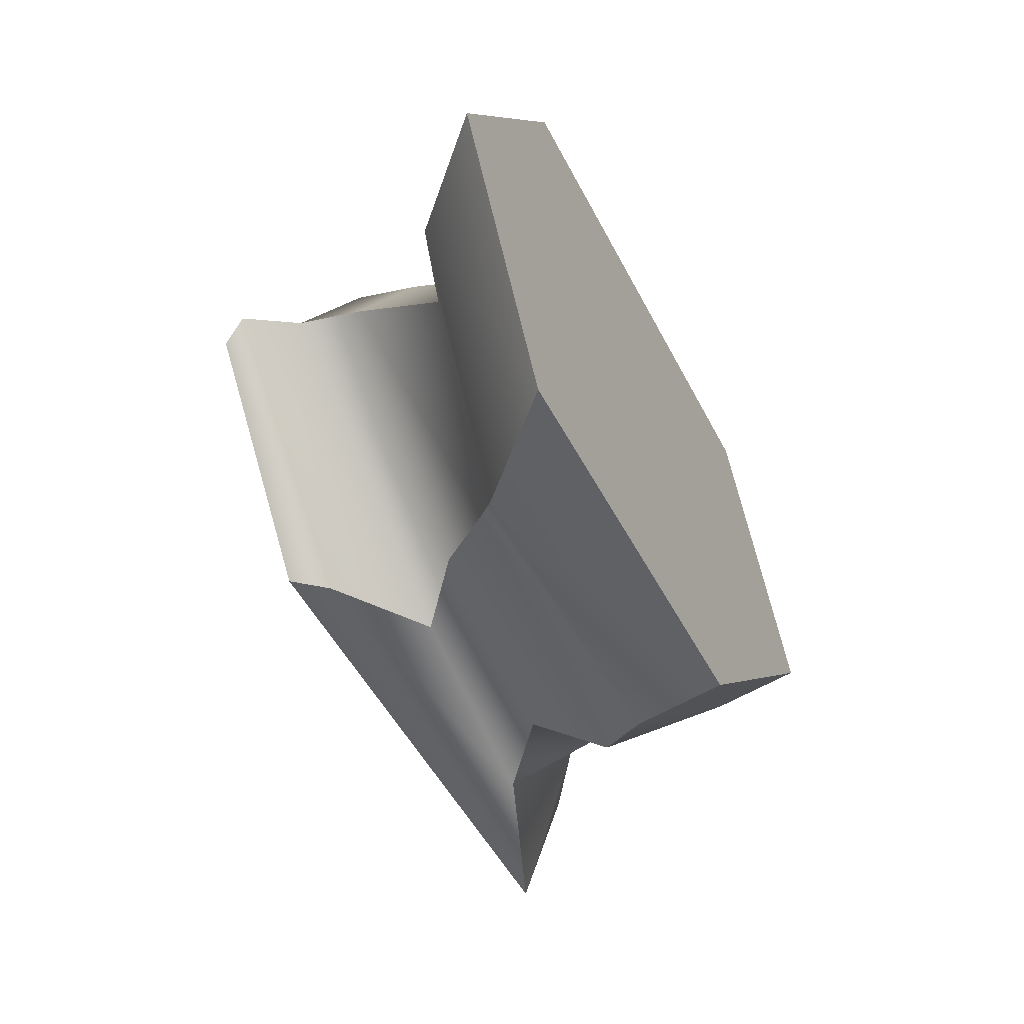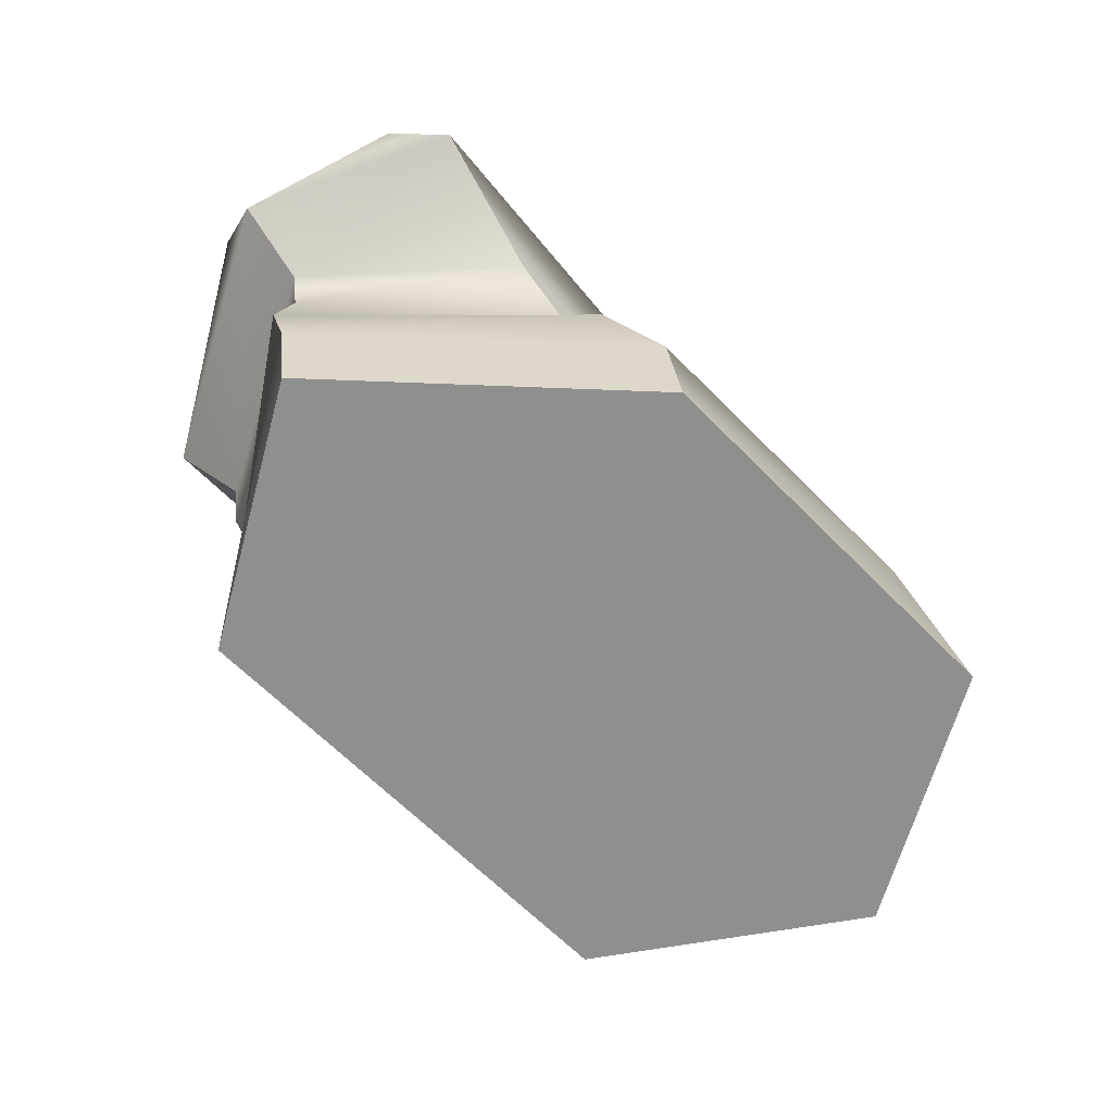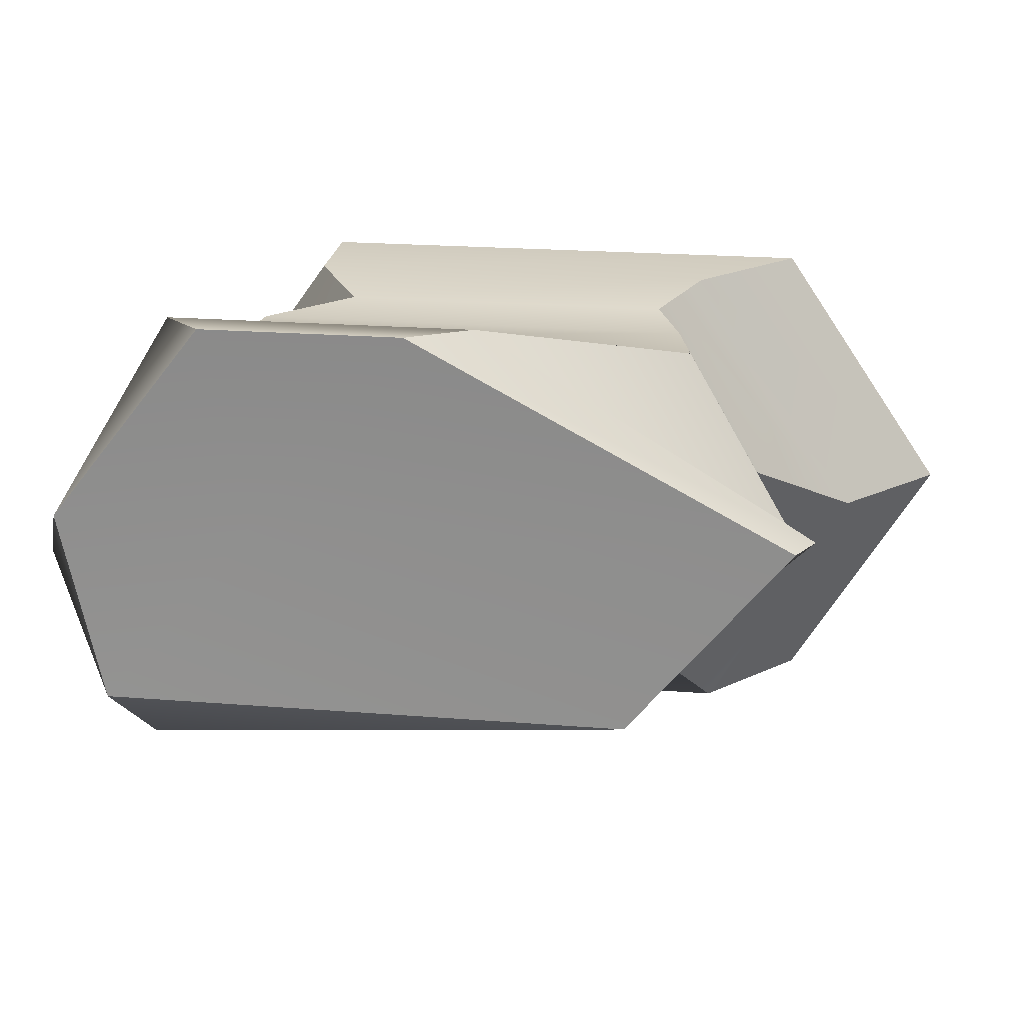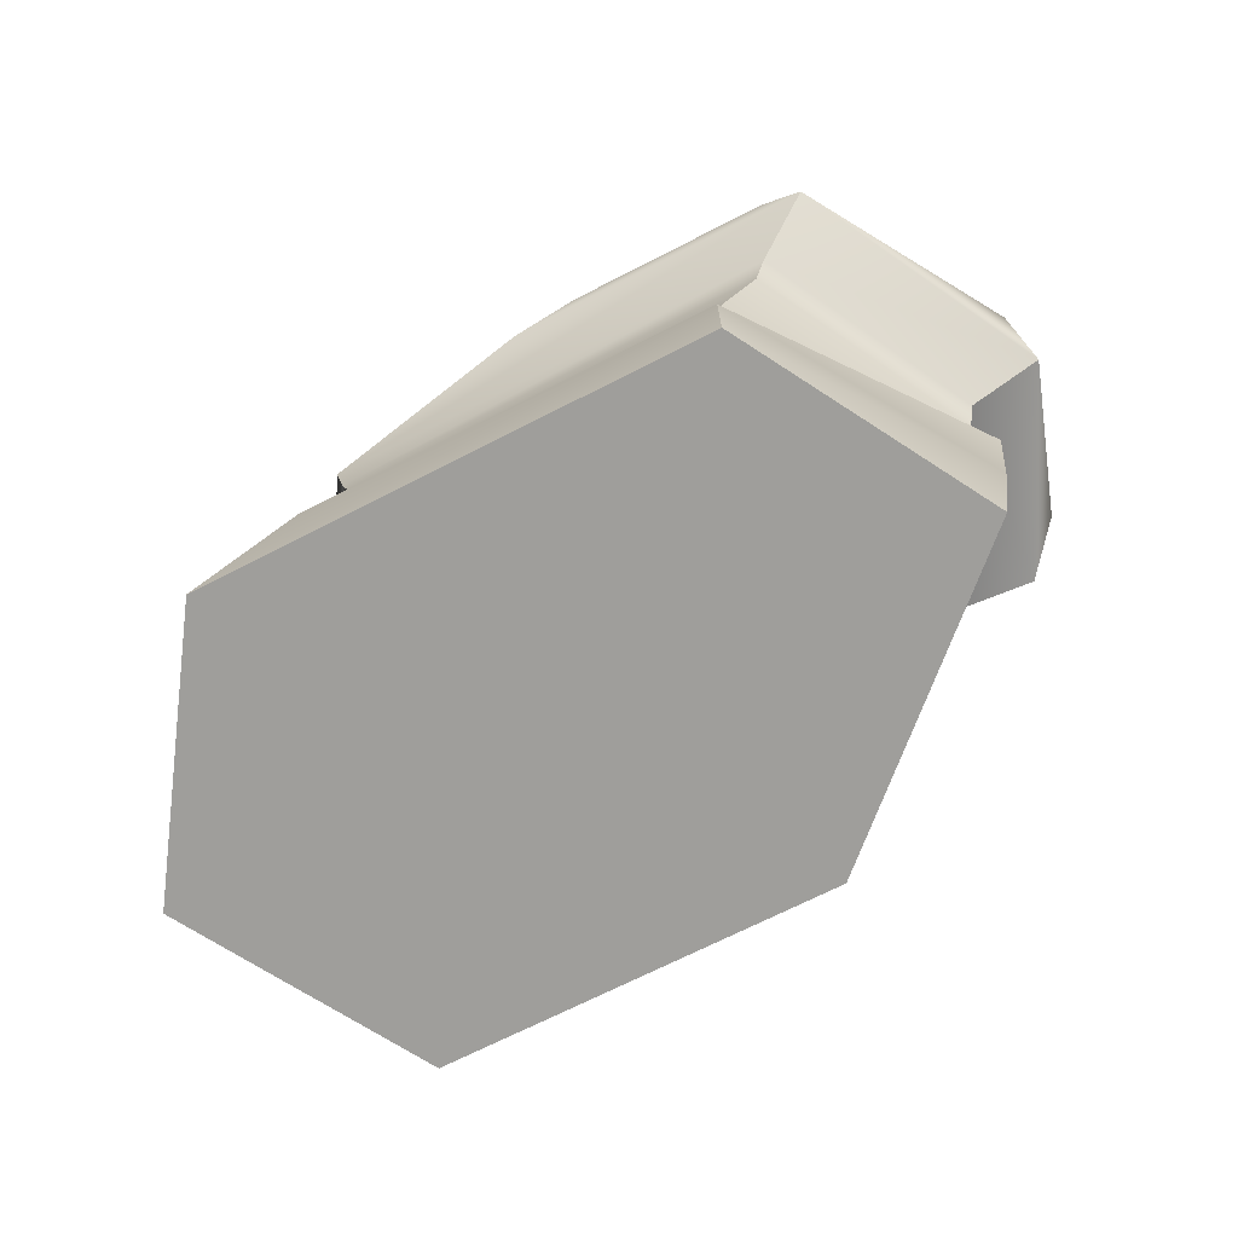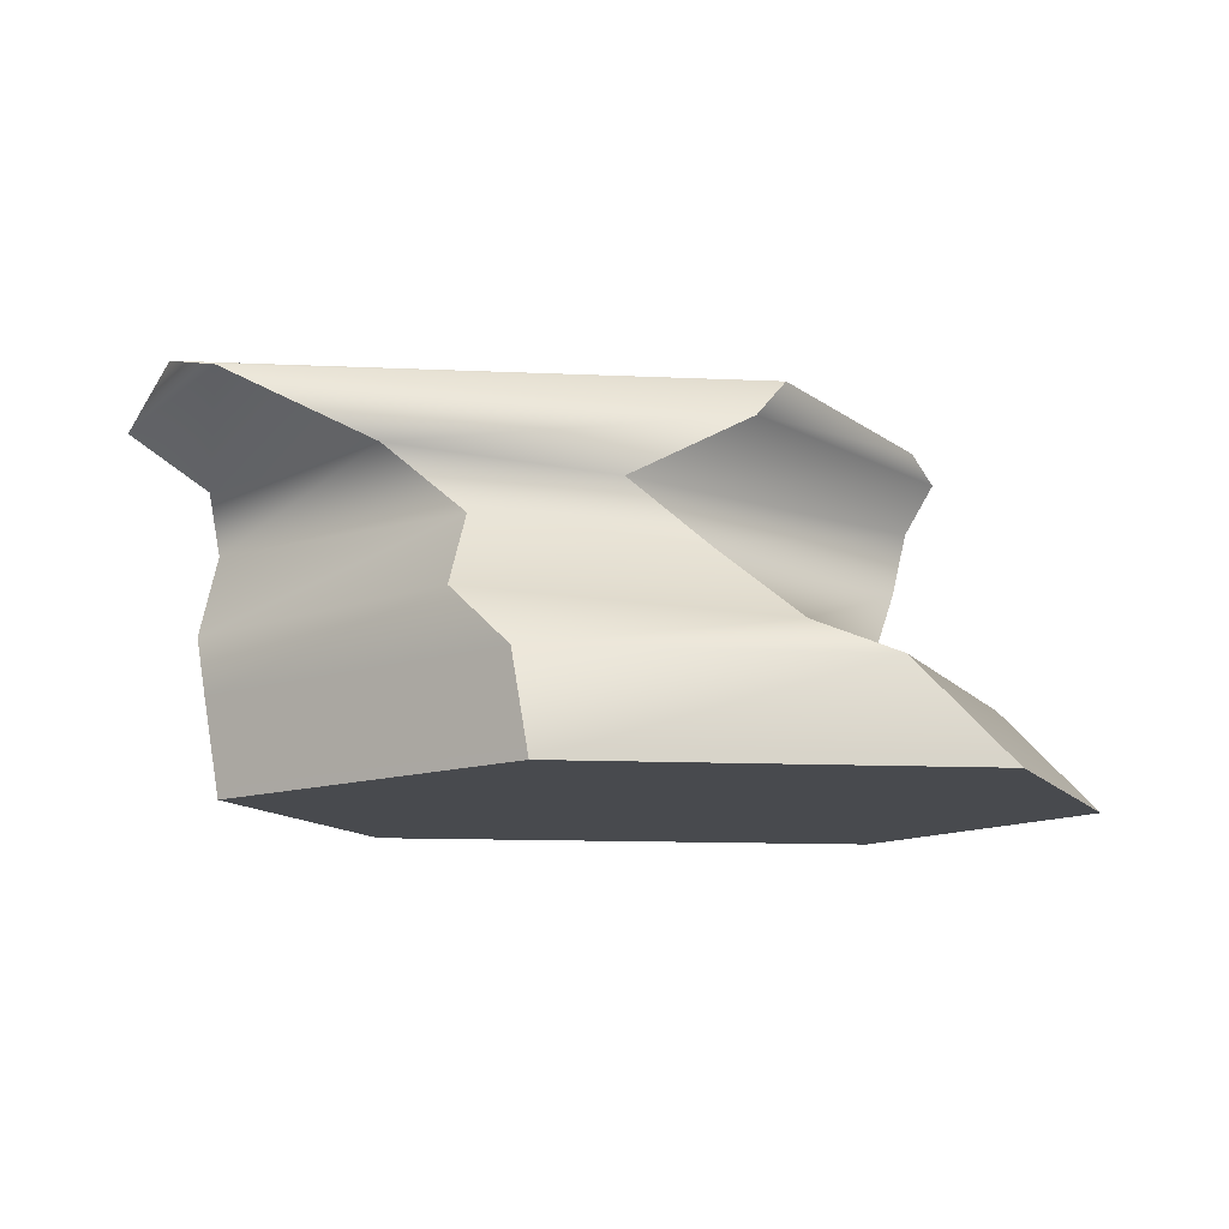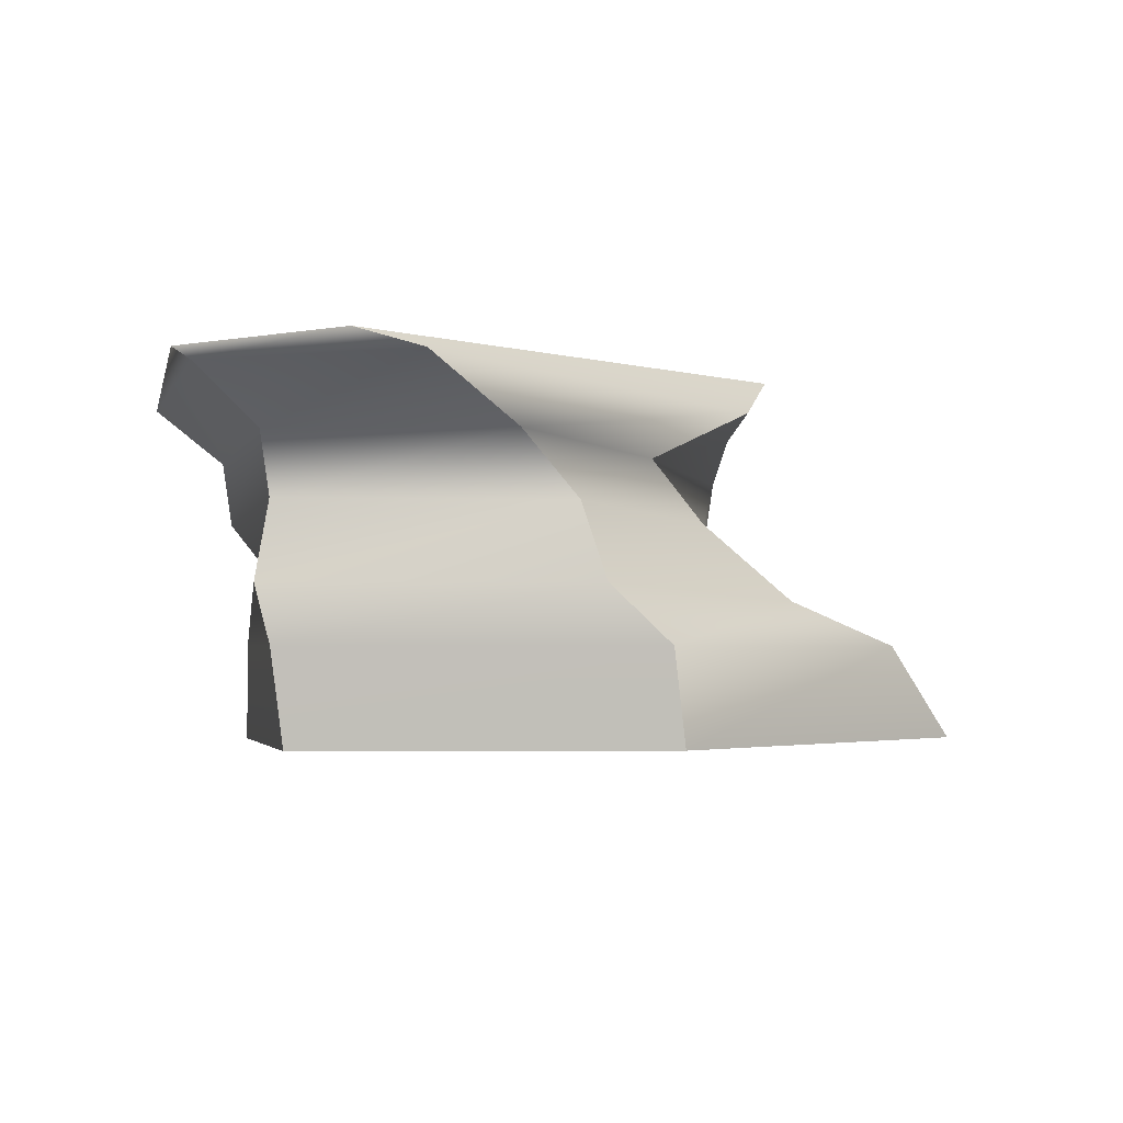
<metadata>
{"format":"obj","ext":"obj","renderer":"f3d","projection":"perspective","resolution":1024,"background":"white","views":[{"elev":-49.0,"azim":-63.5,"up":"+Z"},{"elev":-65.3,"azim":134.6,"up":"+Y"},{"elev":23.6,"azim":-172.6,"up":"+Z"},{"elev":-70.8,"azim":27.0,"up":"+Y"},{"elev":-13.1,"azim":174.2,"up":"+Y"},{"elev":-2.4,"azim":135.0,"up":"+Y"}]}
</metadata>
<code>
g default
v 0.7052 0.0725 -1.221
v -1.307 0.0725 -1.221
v -2.012 0.0725 -0
v -1.175 0.0725 1.221
v 1.302 0.0725 1.221
v 2.007 0.0725 0
v 2.232 1.859 -0.7341
v -0.4463 1.859 -0.7341
v -1.245 1.859 0.2762
v 0.6348 1.859 1.287
v 1.628 1.859 1.287
v 2.427 1.859 0.2762
v 0 0.0725 0
v 1.43 1.826 0.2595
v 0.9512 1.199 -0.8081
v -0.1206 1.14 -0.6066
v -1.125 1.14 0.2595
v -0.6246 1.14 1.125
v 1.476 1.14 1.125
v 2.048 1.199 0.05793
v 0.7821 0.5392 -1.221
v -0.8371 0.5392 -1.221
v -1.542 0.5392 -0
v -0.7052 0.5392 1.221
v 1.302 0.5392 1.221
v 2.084 0.5392 0
v 1.327 1.503 -0.8081
v 2.104 1.503 0.05793
v 1.532 1.444 1.125
v -0.6944 1.444 1.125
v -1.194 1.444 0.2595
v 0.2552 1.444 -0.6066
v 2.019 1.769 -0.9692
v 2.484 1.769 0.04115
v 1.817 1.7 1.287
v 0.3231 1.7 1.287
v -1.341 1.7 0.2762
v -0.3124 1.7 -0.7341
v 1.034 0.8208 -1.058
v 2.131 0.8208 0.05793
v 1.097 0.7619 1.125
v -0.5 0.7619 1.125
v -1 0.7619 0.2595
v -0.5 0.7619 -0.8565
g pCylinder2
f 15 16 32 27
f 16 17 31 32
f 17 18 30 31
f 18 19 29 30
f 19 20 28 29
f 20 15 27 28
f 2 1 13
f 3 2 13
f 4 3 13
f 5 4 13
f 6 5 13
f 1 6 13
f 7 8 14
f 8 9 14
f 9 10 14
f 10 11 14
f 11 12 14
f 12 7 14
f 21 22 44 39
f 22 23 43 44
f 23 24 42 43
f 24 25 41 42
f 25 26 40 41
f 26 21 39 40
f 1 2 22 21
f 2 3 23 22
f 3 4 24 23
f 4 5 25 24
f 5 6 26 25
f 6 1 21 26
f 28 27 33 34
f 29 28 34 35
f 30 29 35 36
f 31 30 36 37
f 32 31 37 38
f 27 32 38 33
f 34 33 7 12
f 35 34 12 11
f 36 35 11 10
f 37 36 10 9
f 38 37 9 8
f 33 38 8 7
f 40 39 15 20
f 41 40 20 19
f 42 41 19 18
f 43 42 18 17
f 44 43 17 16
f 39 44 16 15

</code>
